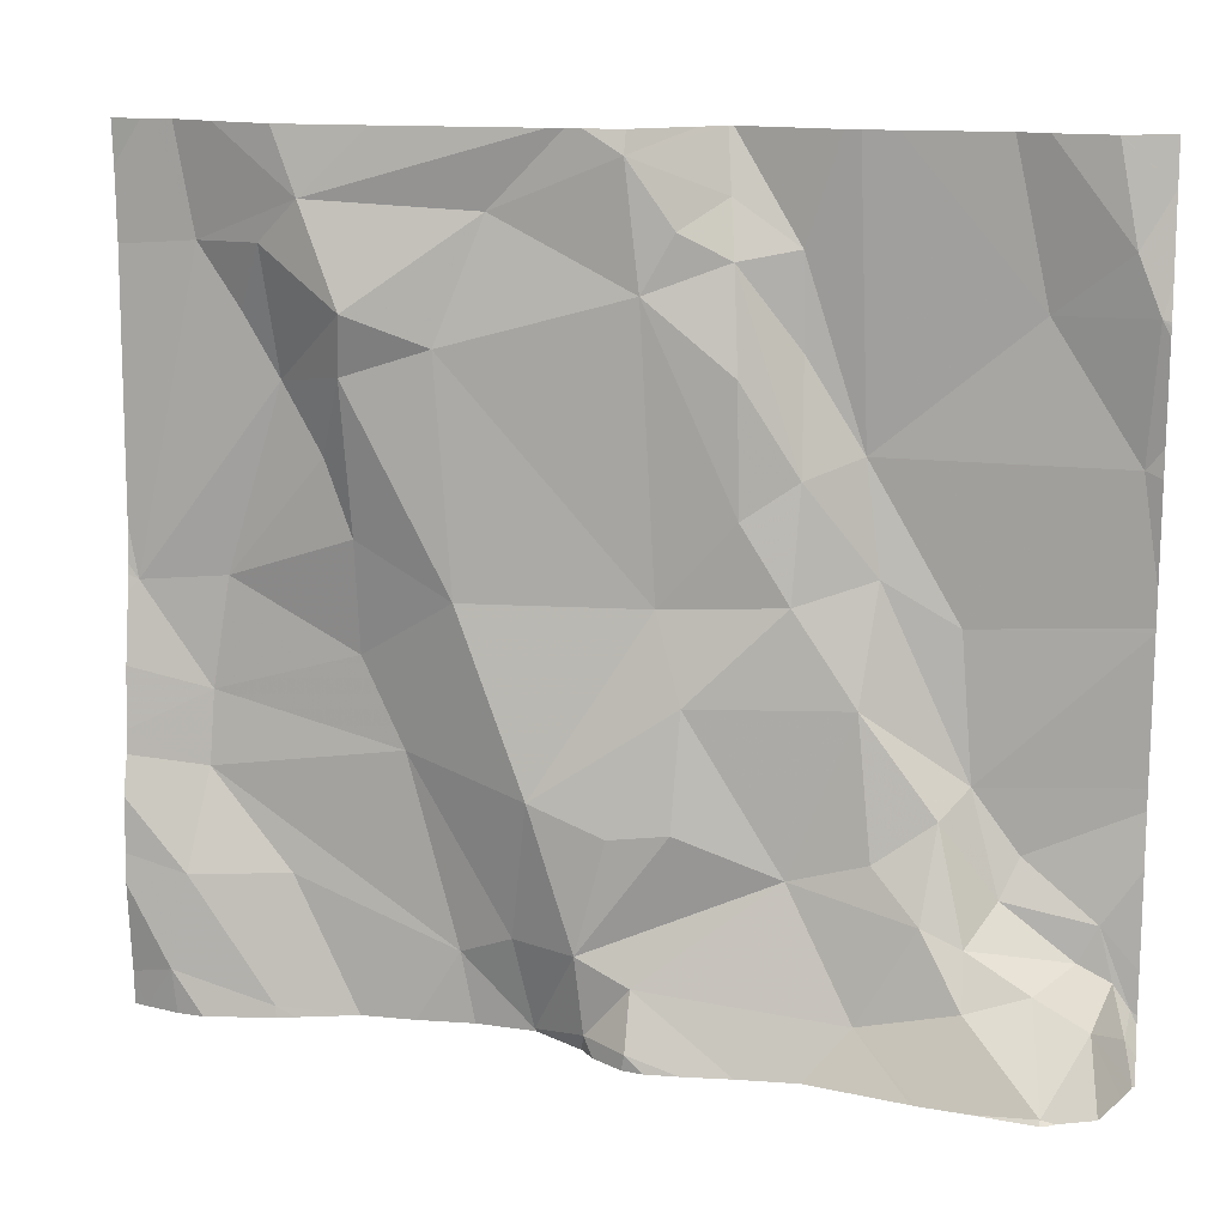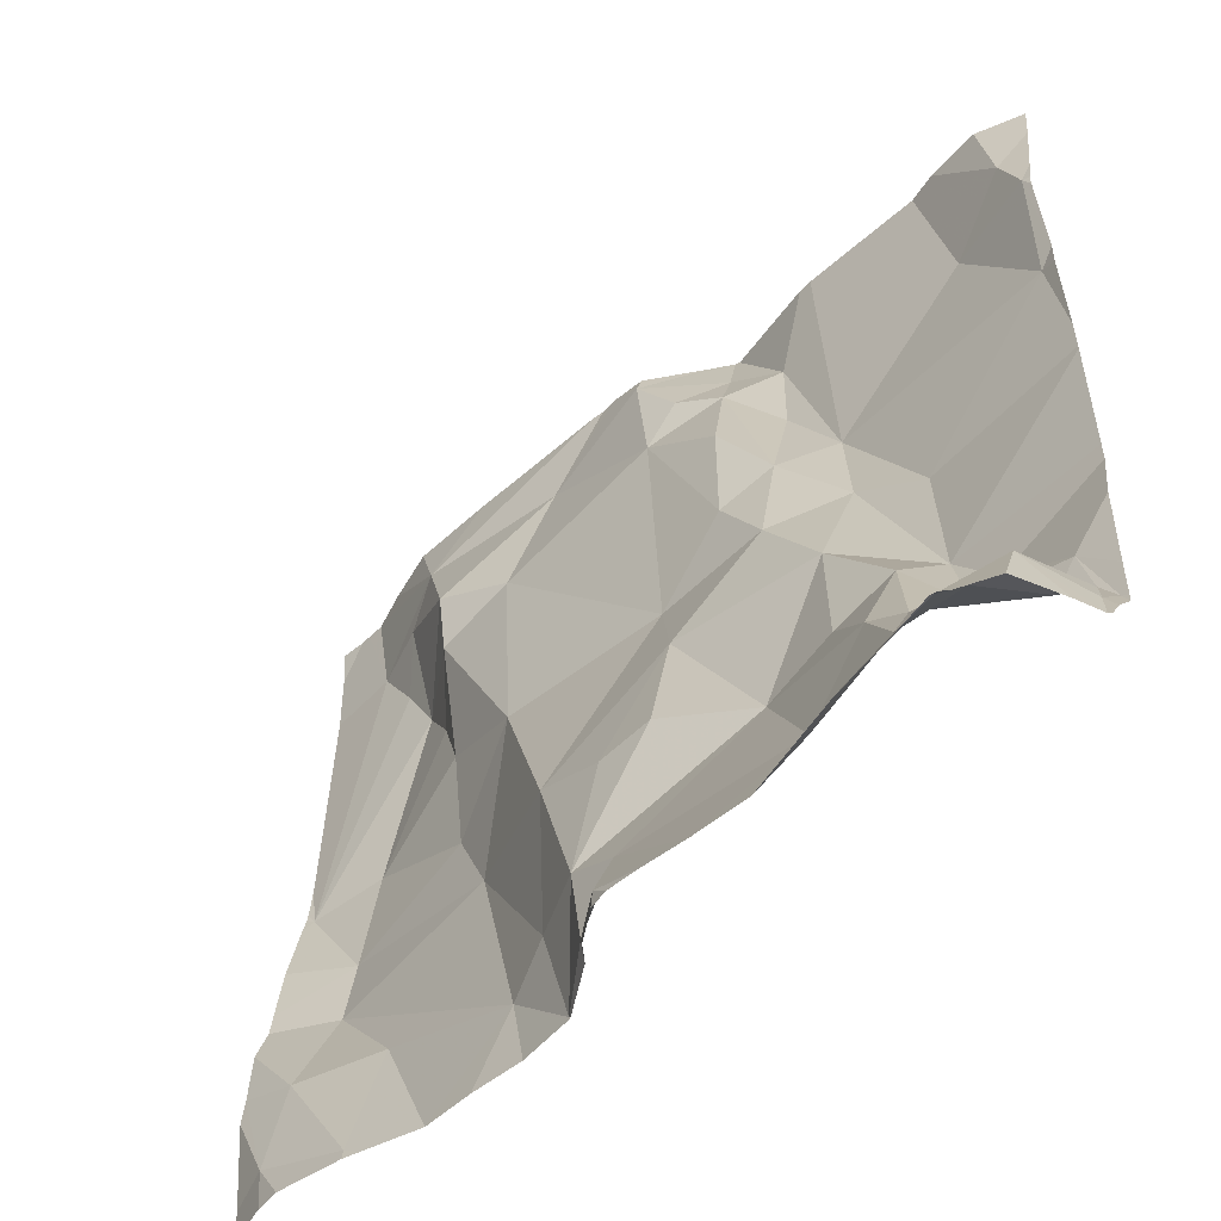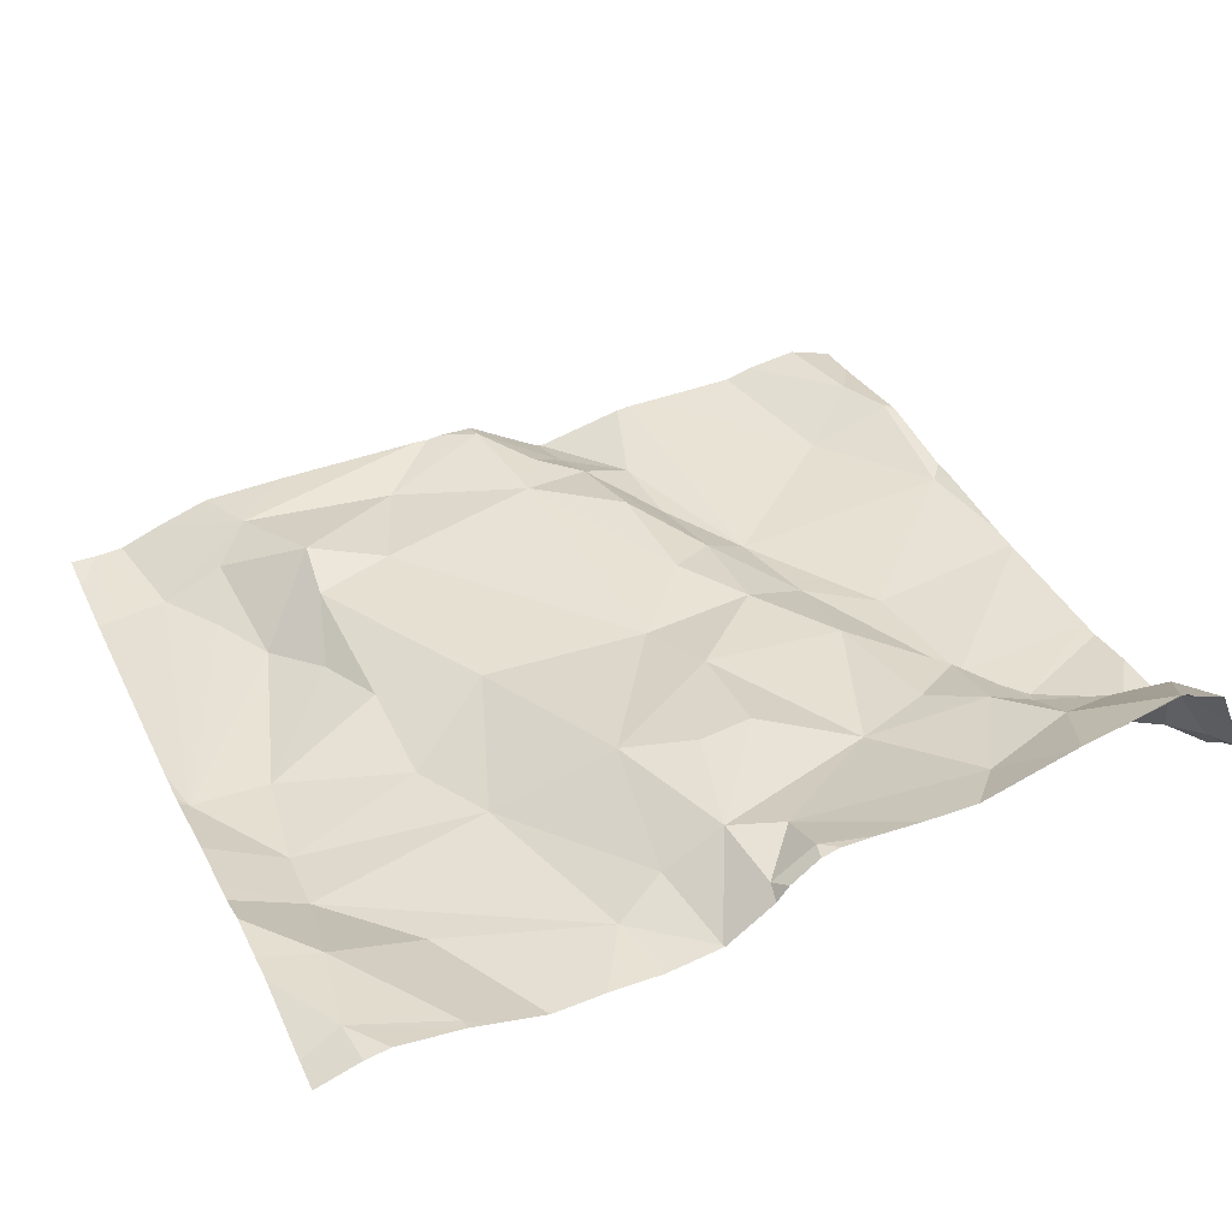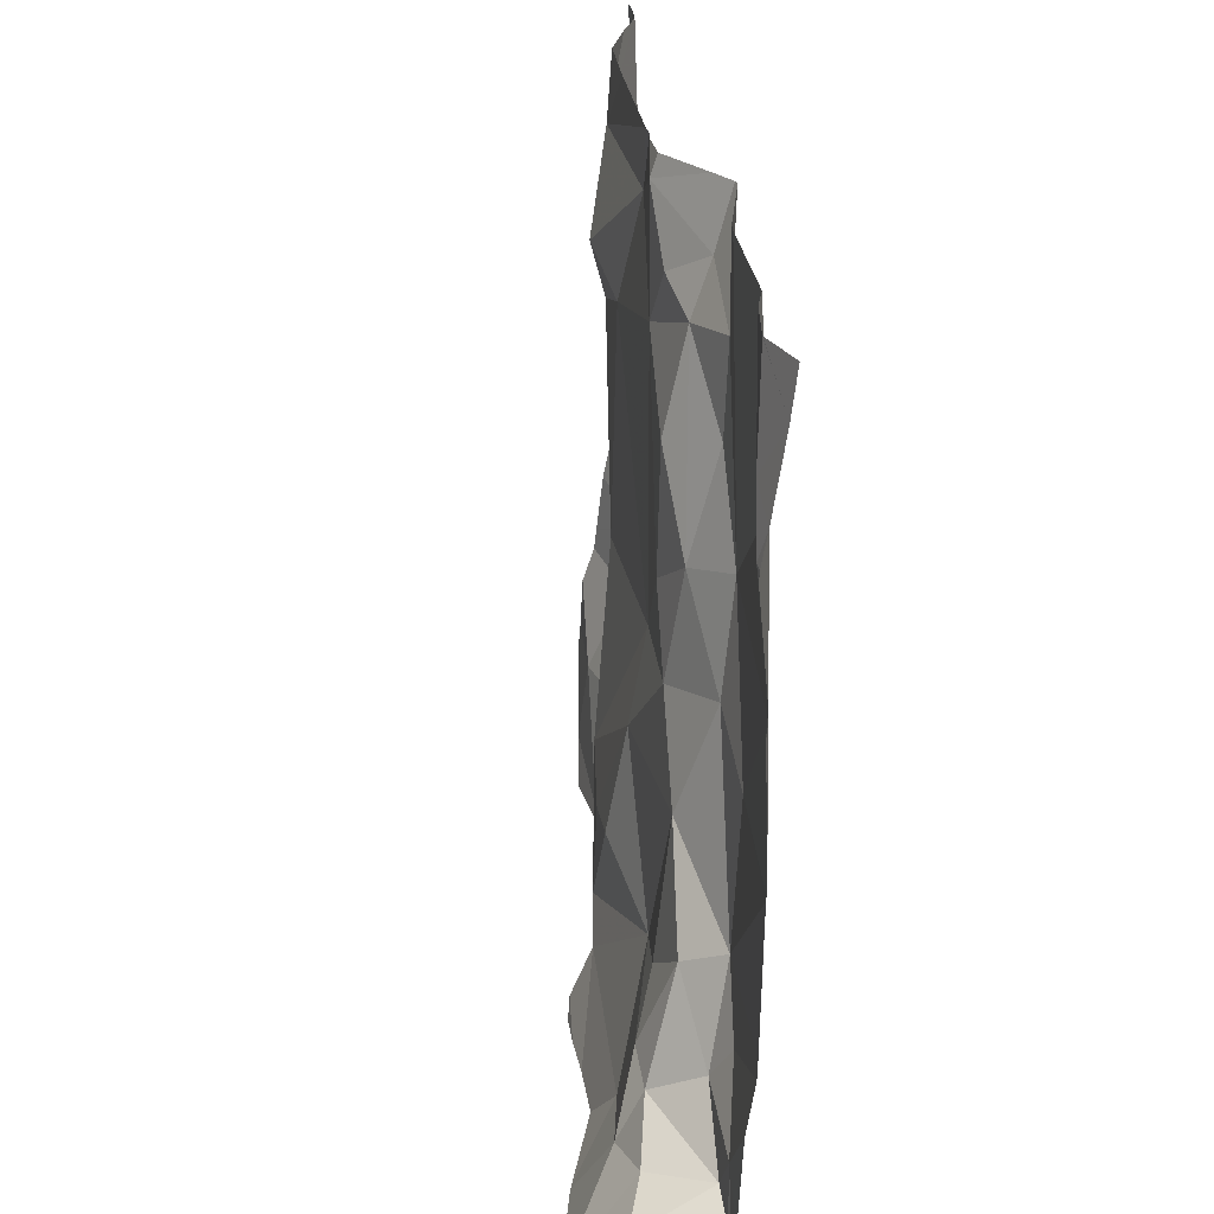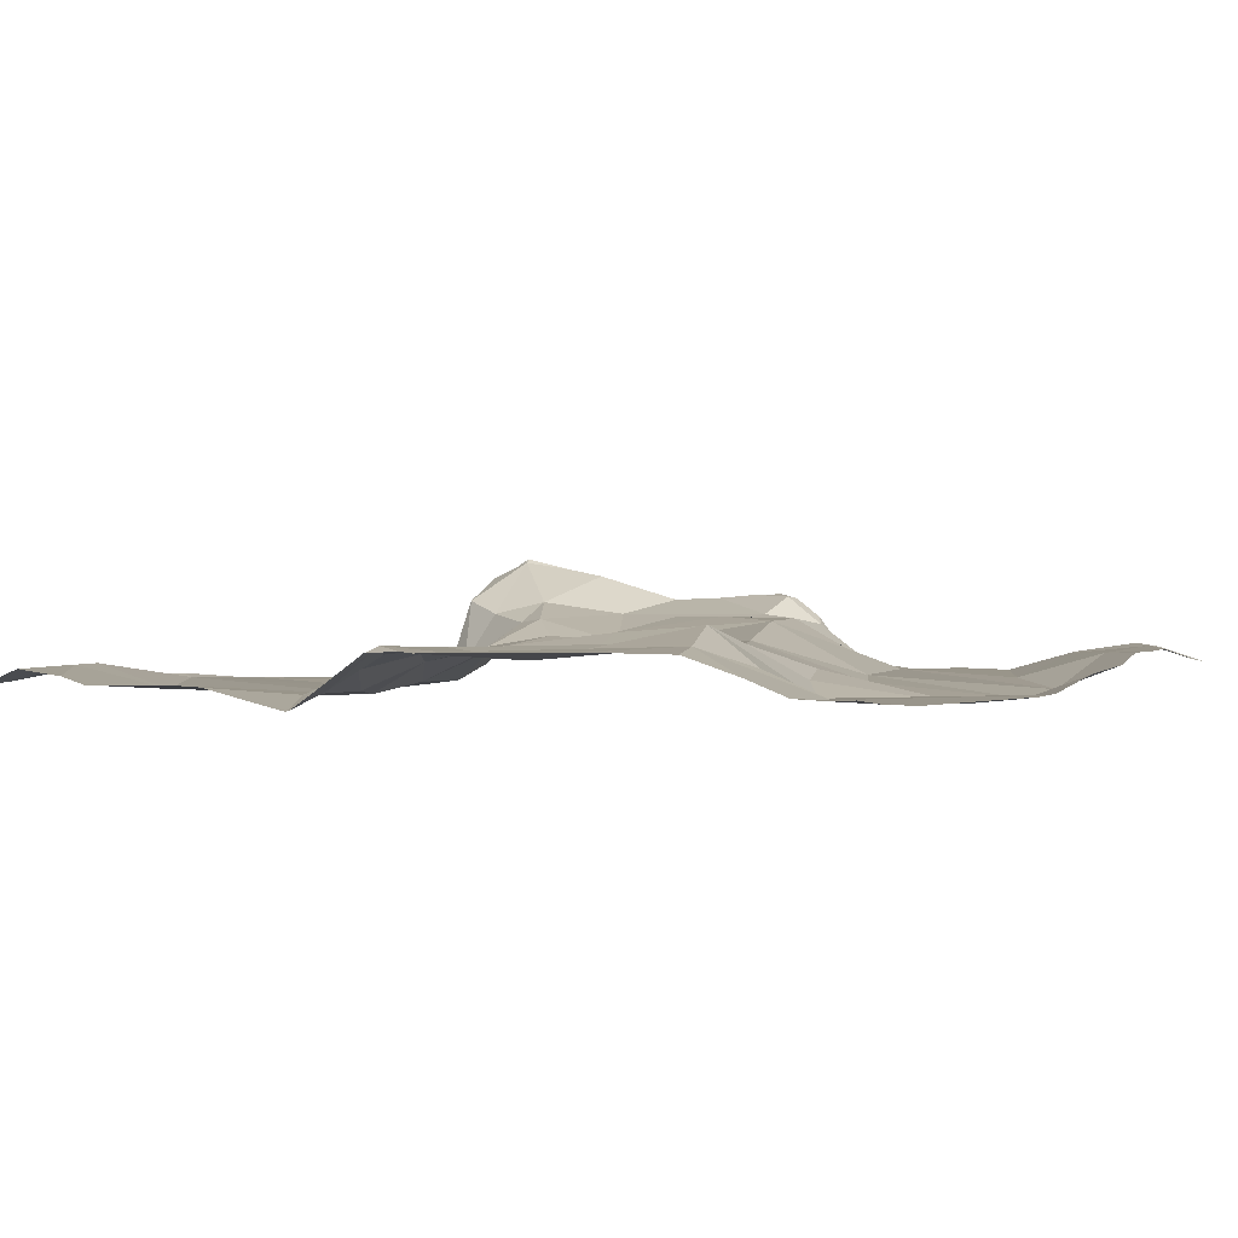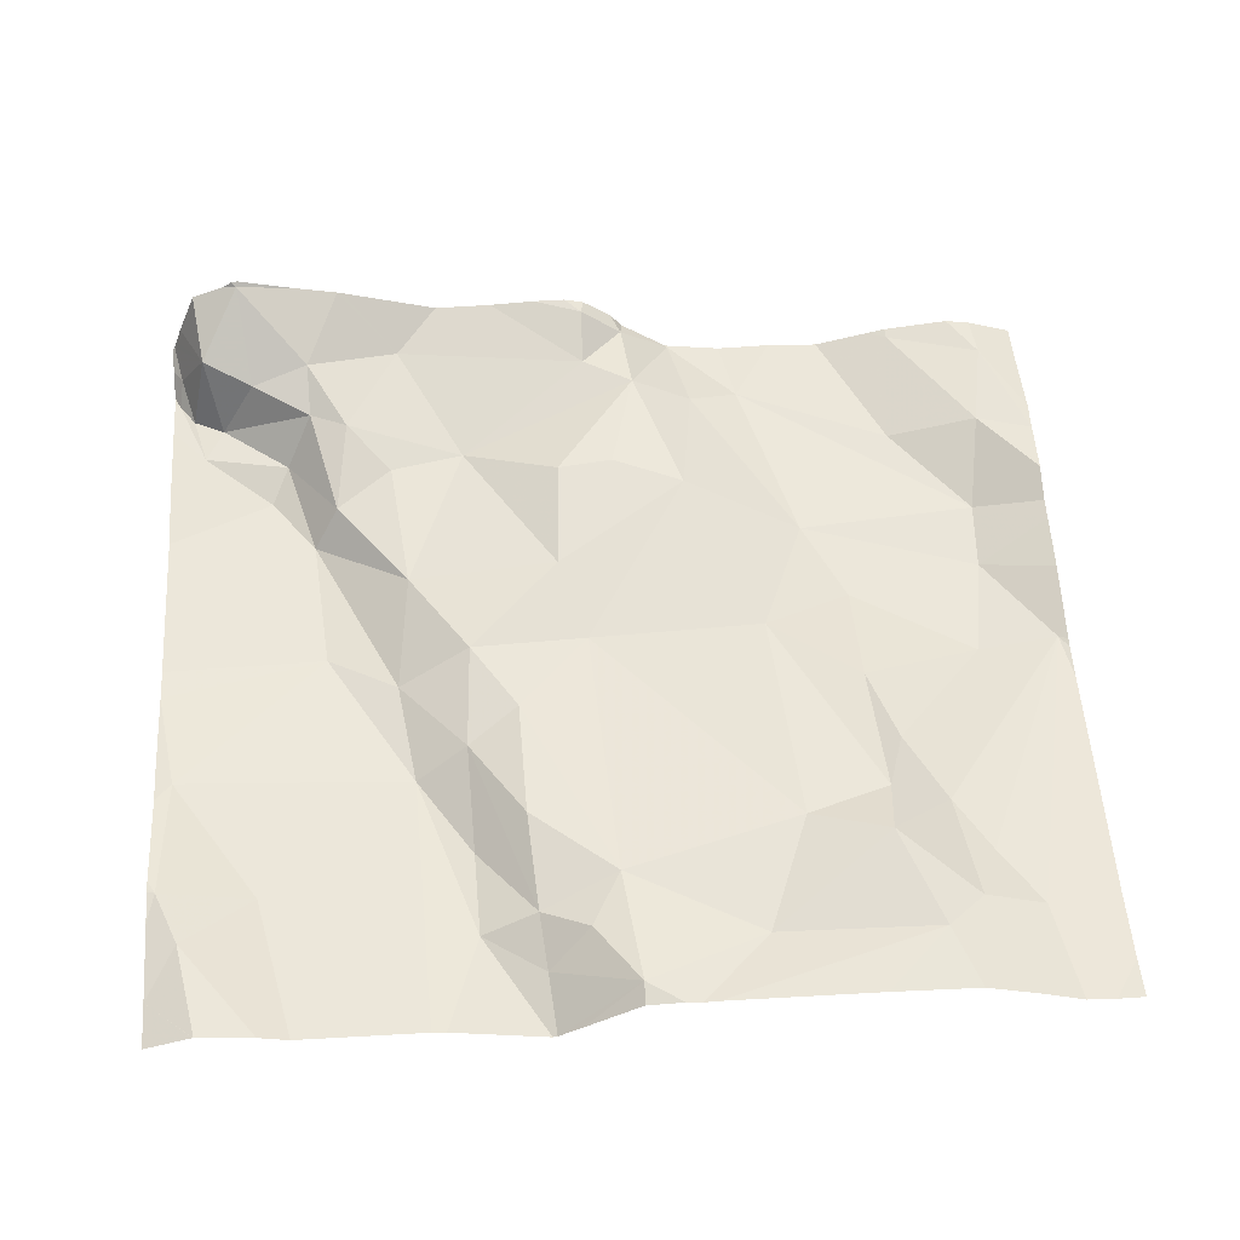
<metadata>
{"format":"obj","ext":"obj","renderer":"f3d","projection":"perspective","resolution":1024,"background":"white","views":[{"elev":14.6,"azim":9.6,"up":"+Y"},{"elev":-52.6,"azim":43.0,"up":"+Y"},{"elev":40.5,"azim":-24.2,"up":"+Z"},{"elev":26.9,"azim":82.5,"up":"+Y"},{"elev":-1.9,"azim":-148.4,"up":"+Z"},{"elev":52.5,"azim":176.2,"up":"+Z"}]}
</metadata>
<code>
v -88.28 302.8 500.6
v -88.28 302.9 500.6
v -88.28 303 500.6
v -87.67 303.7 500.6
v -88.23 302.8 500.6
v -87.64 303.7 500.6
v -88.28 303 500.6
v -88.28 303.3 500.6
v -88.28 303.3 500.6
v -88.28 303.2 500.6
v -88.27 303.2 500.6
v -88.28 303.2 500.6
v -88.28 303.1 500.6
v -88.19 303.1 500.6
v -88.28 303.1 500.6
v -88.21 302.9 500.6
v -88.2 303 500.6
v -88.28 303.3 500.6
v -88.28 303.6 500.6
v -88.28 303.7 500.6
v -88.19 303.6 500.6
v -88.15 303.5 500.6
v -88.11 303.5 500.6
v -88.17 303.3 500.6
v -88.06 303.4 500.6
v -87.32 303.6 500.6
v -87.48 303 500.7
v -87.5 303.2 500.6
v -87.41 303 500.6
v -88.02 303.5 500.7
v -88.07 303.7 500.6
v -87.88 303.6 500.6
v -87.22 302.8 500.7
v -87.25 302.9 500.7
v -87.23 302.9 500.6
v -87.24 303.6 500.6
v -88.03 302.8 500.6
v -88.1 302.8 500.6
v -87.38 303.1 500.6
v -87.33 303 500.6
v -88.12 302.8 500.6
v -87.22 303.4 500.6
v -87.83 303.1 500.7
v -87.98 303.1 500.6
v -87.91 303.3 500.6
v -87.56 303.5 500.6
v -87.5 303.4 500.6
v -87.56 303.4 500.6
v -87.48 303.3 500.6
v -87.86 302.9 500.6
v -87.78 302.9 500.7
v -87.83 302.8 500.6
v -87.72 303.6 500.6
v -87.74 303.7 500.6
v -87.57 303.3 500.6
v -87.67 303.2 500.7
v -87.25 302.9 500.6
v -87.97 302.8 500.6
v -88.1 302.9 500.6
v -87.92 302.9 500.6
v -87.21 302.8 500.6
v -87.9 302.8 500.6
v -87.33 303.7 500.6
v -87.26 303.7 500.6
v -88.27 302.8 500.6
v -87.4 303.2 500.6
v -87.21 303.6 500.6
v -87.84 302.8 500.6
v -87.62 303.5 500.6
v -87.63 303.6 500.6
v -87.93 303.5 500.6
v -87.27 302.9 500.6
v -87.62 303.3 500.6
v -87.35 303 500.6
v -87.68 303 500.7
v -87.57 303 500.7
v -87.82 303.7 500.6
v -87.71 303.3 500.6
v -87.64 303.7 500.6
v -87.57 303.6 500.6
v -87.83 302.8 500.6
v -87.83 302.8 500.6
v -88.23 302.8 500.6
v -87.69 303.6 500.6
v -88.12 303.6 500.6
v -88.02 303.2 500.6
v -88.03 303.3 500.6
v -88.03 303.5 500.6
v -88.12 302.8 500.6
v -88 303.7 500.6
v -87.74 303.7 500.6
v -87.49 302.8 500.7
v -87.72 302.9 500.7
v -87.38 302.9 500.7
v -88.21 303.7 500.6
v -87.31 302.9 500.7
v -87.38 302.9 500.7
v -87.72 302.8 500.7
v -87.51 303.7 500.6
v -88.25 303.7 500.6
v -87.75 303 500.7
v -87.53 303.7 500.6
v -87.3 302.8 500.8
v -87.43 302.9 500.7
v -87.36 303.7 500.6
v -87.77 302.8 500.7
v -87.47 303.7 500.6
v -88.24 303.7 500.6
v -87.2 303.1 500.6
v -87.2 303.2 500.6
v -87.2 303.1 500.6
v -87.2 303.3 500.6
v -87.2 303.4 500.6
v -87.2 303 500.6
v -87.2 302.9 500.6
v -87.2 302.8 500.6
v -87.2 302.8 500.6
v -88.28 303.7 500.6
v -87.2 303.4 500.6
v -87.2 303.5 500.6
v -87.2 302.8 500.6
v -87.2 303.2 500.6
v -87.2 303.6 500.6
v -87.2 303.6 500.6
v -87.2 303.6 500.6
v -87.2 303.7 500.6
v -87.64 303.7 500.6
v -87.78 303.7 500.6
v -88.2 302.8 500.6
v -88.28 302.8 500.6
v -87.42 302.8 500.7
v -87.43 302.8 500.7
v -87.61 302.8 500.7
v -87.66 302.8 500.7
v -87.22 302.8 500.7
v -87.24 302.8 500.8
v -87.7 302.8 500.7
v -87.54 302.8 500.7
v -87.73 302.8 500.7
v -87.78 302.8 500.7
v -87.76 302.8 500.7
v -87.3 302.8 500.8
v -87.37 302.8 500.8
v -87.29 302.8 500.8
v -87.28 302.8 500.8
v -87.21 302.8 500.7
v -87.2 302.8 500.7
v -87.21 302.8 500.7
v -87.8 303.7 500.6
v -88.1 303.7 500.6
v -88.17 303.7 500.6
v -87.26 303.7 500.6
v -87.2 303.7 500.6
f 2 5 3
f 1 5 2
f 3 16 7
f 9 11 8
f 10 11 9
f 12 14 11
f 7 16 15
f 15 17 13
f 13 14 12
f 8 11 18
f 18 11 19
f 108 21 95
f 23 22 11
f 11 24 23
f 24 11 14
f 22 21 11
f 11 21 19
f 25 23 24
f 28 27 29
f 100 19 108
f 31 30 32
f 34 33 35
f 105 36 63
f 109 40 111
f 133 93 98
f 44 43 45
f 47 46 48
f 49 47 48
f 51 50 52
f 32 53 54
f 28 55 56
f 132 92 138
f 17 59 60
f 44 17 60
f 57 35 61
f 116 33 117
f 43 44 50
f 61 35 33
f 17 14 13
f 28 29 39
f 39 66 49
f 67 42 119
f 69 48 70
f 32 71 53
f 47 26 107
f 67 36 26
f 69 70 53
f 30 71 32
f 72 35 57
f 73 48 69
f 40 74 57
f 72 57 74
f 72 34 35
f 152 126 153
f 39 29 74
f 74 40 39
f 56 75 76
f 115 61 121
f 60 59 37
f 66 39 110
f 49 28 39
f 47 66 42
f 55 28 49
f 49 66 47
f 55 48 73
f 49 48 55
f 78 56 55
f 79 70 80
f 131 94 92
f 111 57 114
f 42 26 47
f 46 70 48
f 129 5 83
f 112 66 122
f 69 53 73
f 78 73 53
f 46 47 80
f 80 47 99
f 80 70 46
f 54 84 79
f 79 84 70
f 42 67 26
f 79 80 127
f 54 79 6
f 36 67 124
f 64 126 152
f 85 23 30
f 21 85 31
f 44 86 14
f 16 17 15
f 32 54 128
f 24 86 87
f 24 87 25
f 24 14 86
f 16 59 17
f 86 44 45
f 45 43 78
f 77 32 149
f 85 21 22
f 53 84 54
f 70 84 53
f 23 88 30
f 71 88 45
f 78 71 45
f 23 25 88
f 85 30 31
f 88 71 30
f 45 87 86
f 12 11 10
f 71 78 53
f 88 87 45
f 95 31 151
f 25 87 88
f 59 16 89
f 68 60 62
f 60 50 44
f 41 5 129
f 151 31 150
f 52 50 60
f 37 89 38
f 65 1 130
f 5 16 3
f 5 89 16
f 76 27 28
f 73 78 55
f 76 28 56
f 150 31 90
f 22 23 85
f 14 17 44
f 93 92 76
f 131 92 132
f 94 96 97
f 133 98 134
f 76 75 51
f 149 32 128
f 75 101 51
f 51 93 76
f 128 54 91
f 92 93 133
f 103 96 94
f 34 96 103
f 29 27 104
f 72 96 34
f 104 92 94
f 97 96 72
f 94 97 104
f 104 97 29
f 78 43 56
f 75 56 101
f 43 101 56
f 101 43 51
f 90 31 77
f 106 52 82
f 77 31 32
f 51 43 50
f 93 51 106
f 52 106 51
f 76 92 104
f 74 29 97
f 104 27 76
f 74 97 72
f 98 93 106
f 139 106 141
f 64 36 126
f 103 94 131
f 136 103 145
f 41 89 5
f 109 39 40
f 110 39 109
f 91 54 4
f 111 40 57
f 38 89 41
f 112 42 66
f 113 42 112
f 62 60 58
f 114 57 115
f 4 54 6
f 115 57 61
f 116 61 33
f 68 52 60
f 117 33 146
f 58 60 37
f 146 34 148
f 37 59 89
f 119 42 113
f 120 67 119
f 6 79 127
f 121 61 116
f 81 52 68
f 122 66 110
f 123 67 120
f 127 80 102
f 124 67 125
f 82 52 81
f 102 80 99
f 125 67 123
f 126 36 124
f 83 5 65
f 65 5 1
f 99 47 107
f 134 98 137
f 135 34 136
f 63 36 64
f 136 34 103
f 105 26 36
f 137 98 139
f 138 92 133
f 139 98 106
f 140 106 82
f 107 26 105
f 141 106 140
f 95 21 31
f 142 103 143
f 143 103 131
f 144 103 142
f 108 19 21
f 145 103 144
f 100 20 19
f 146 33 34
f 147 117 146
f 148 34 135
f 118 20 100

</code>
